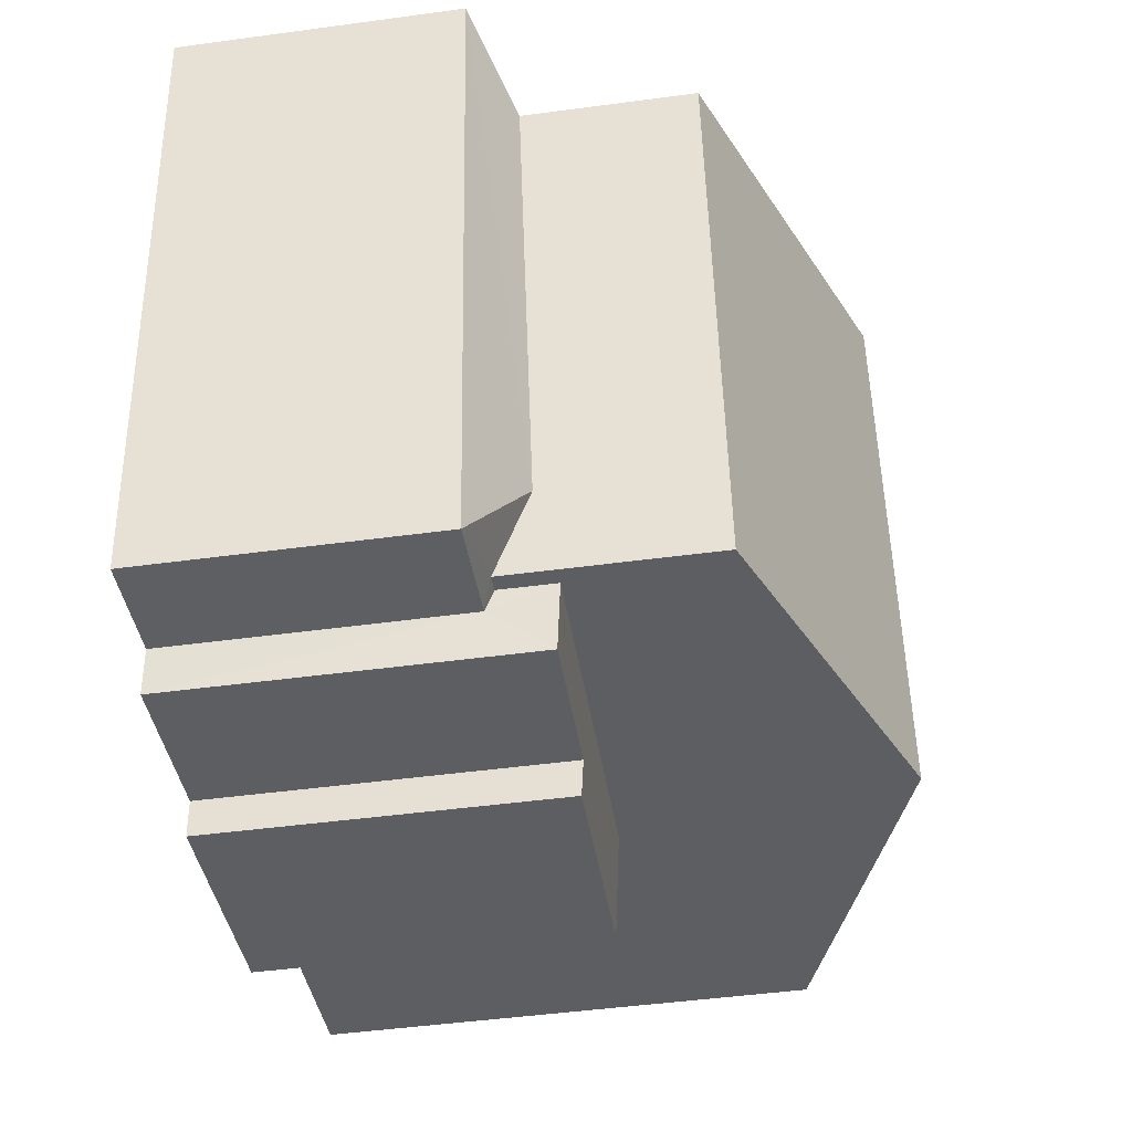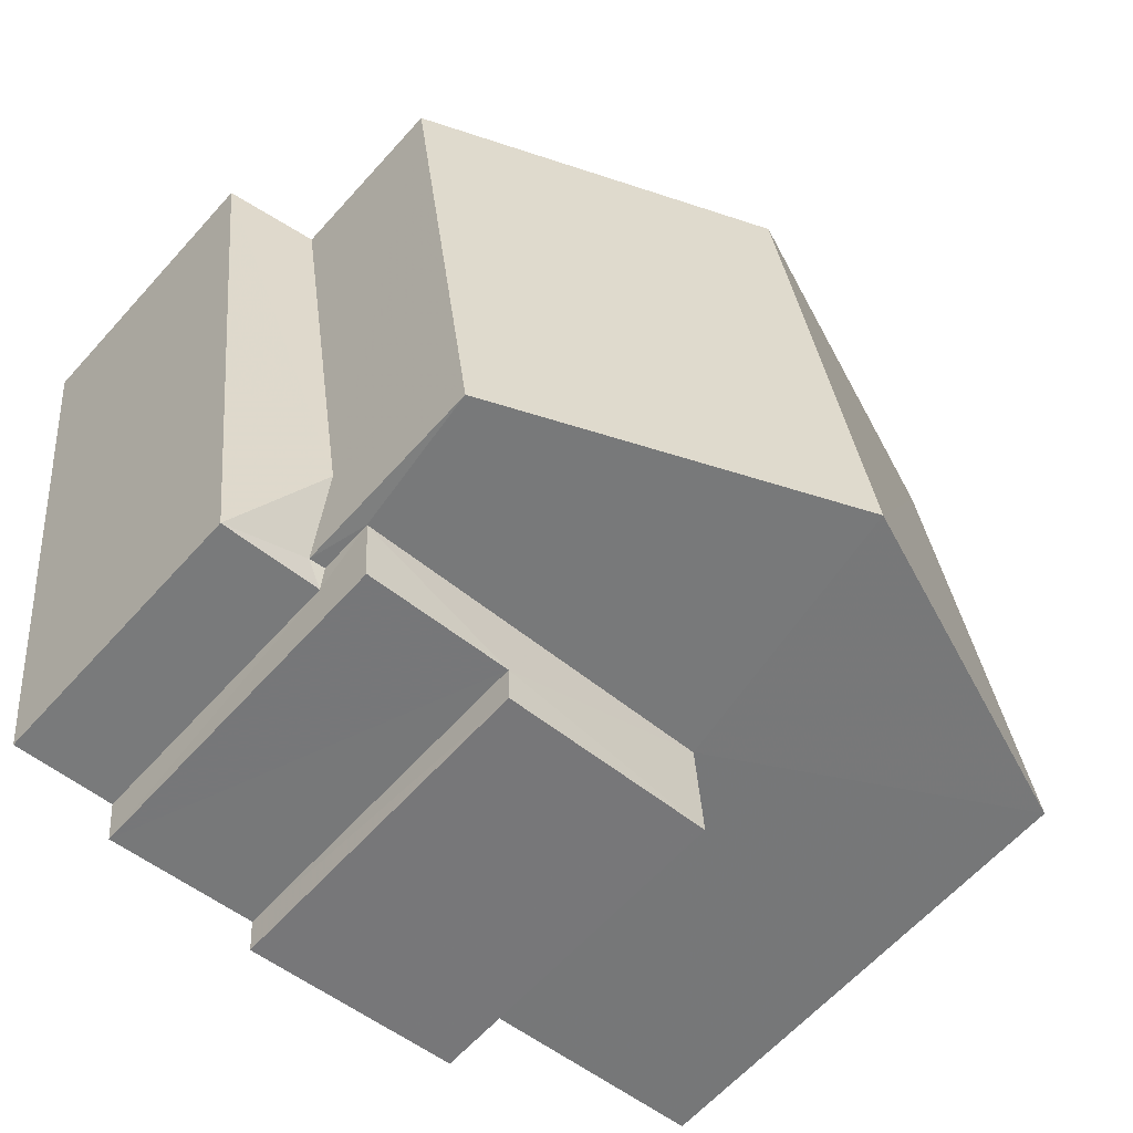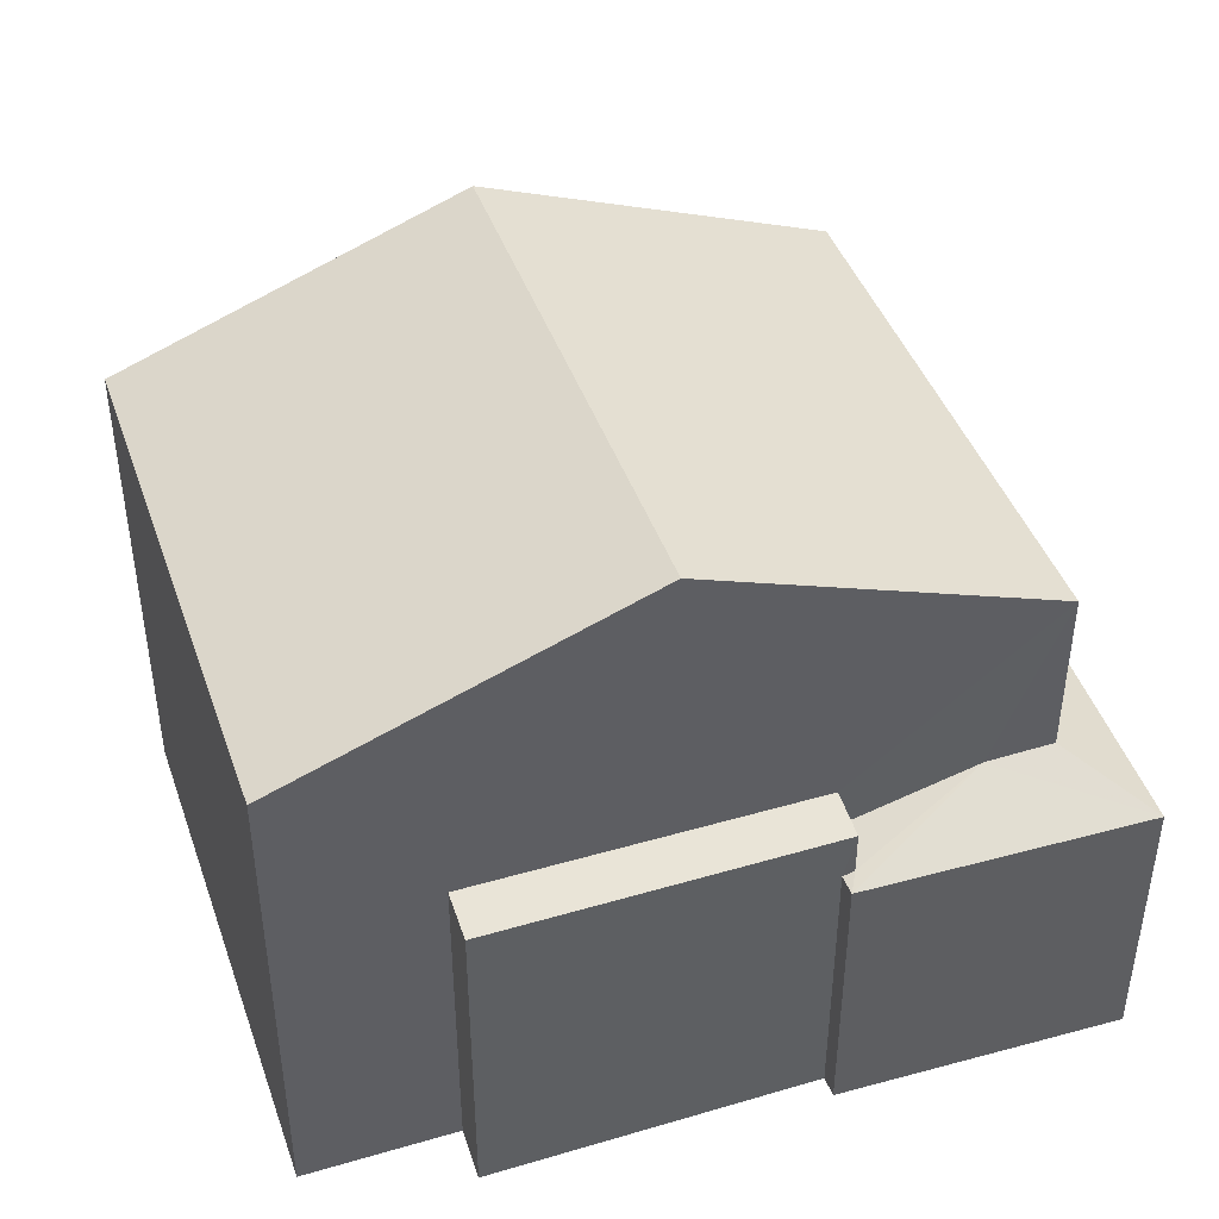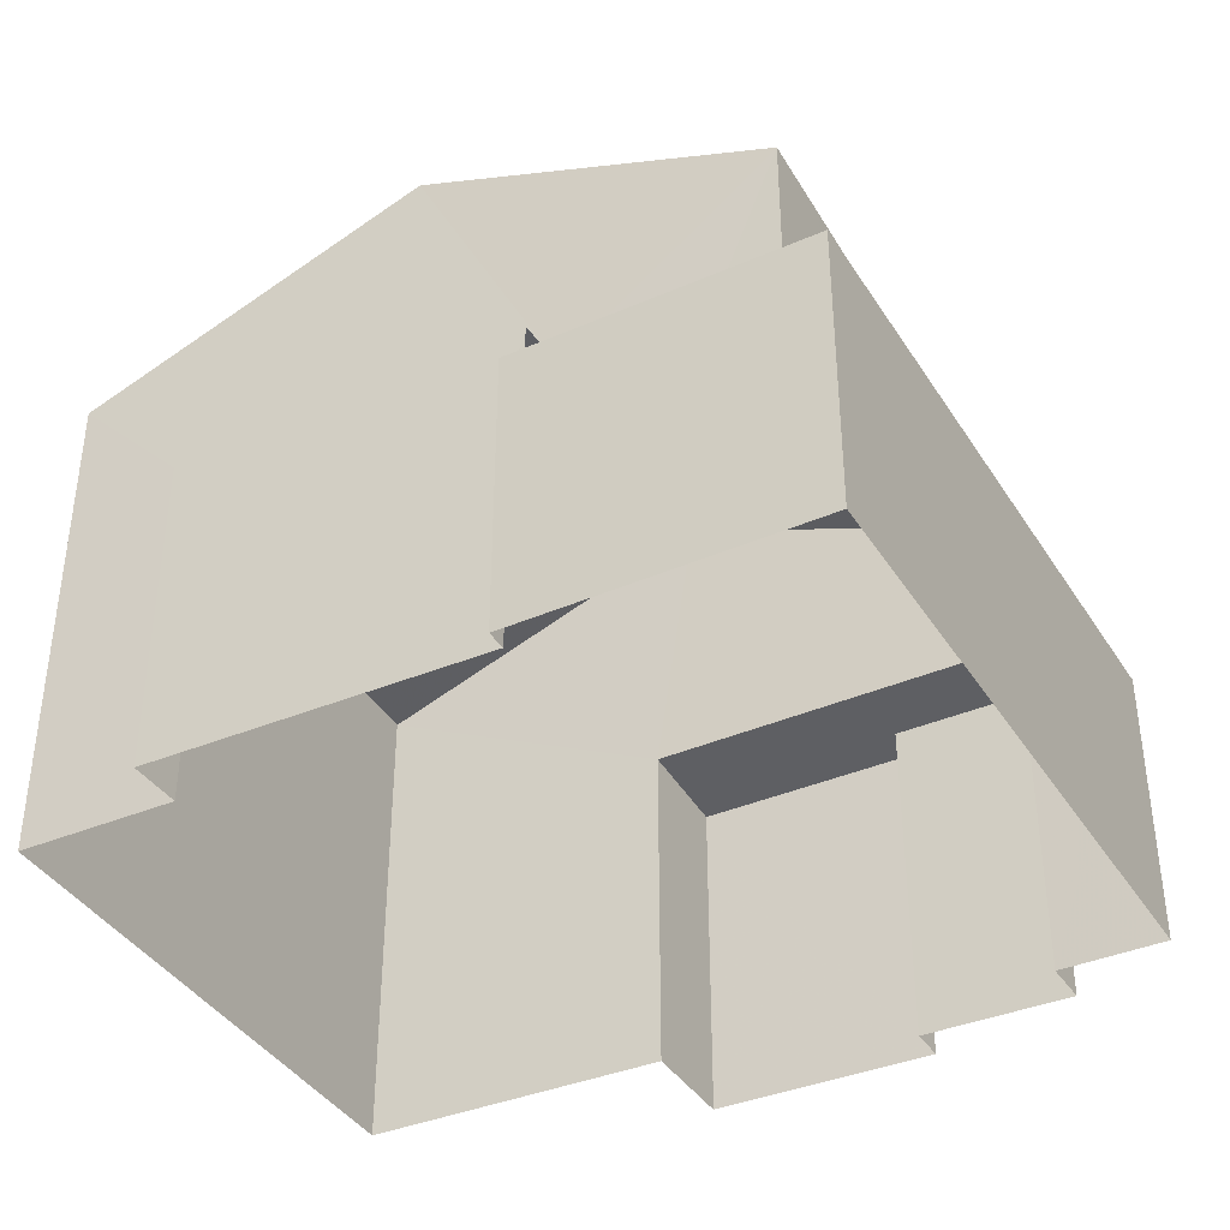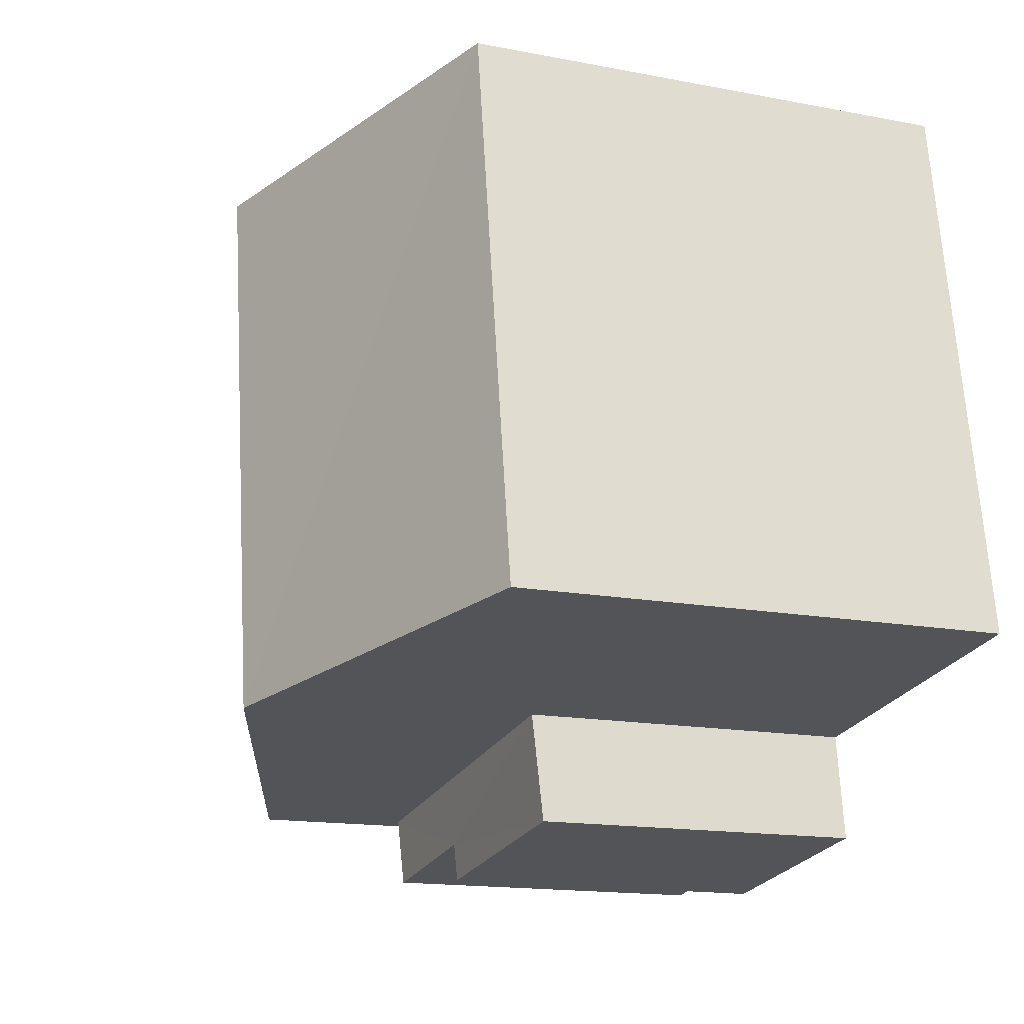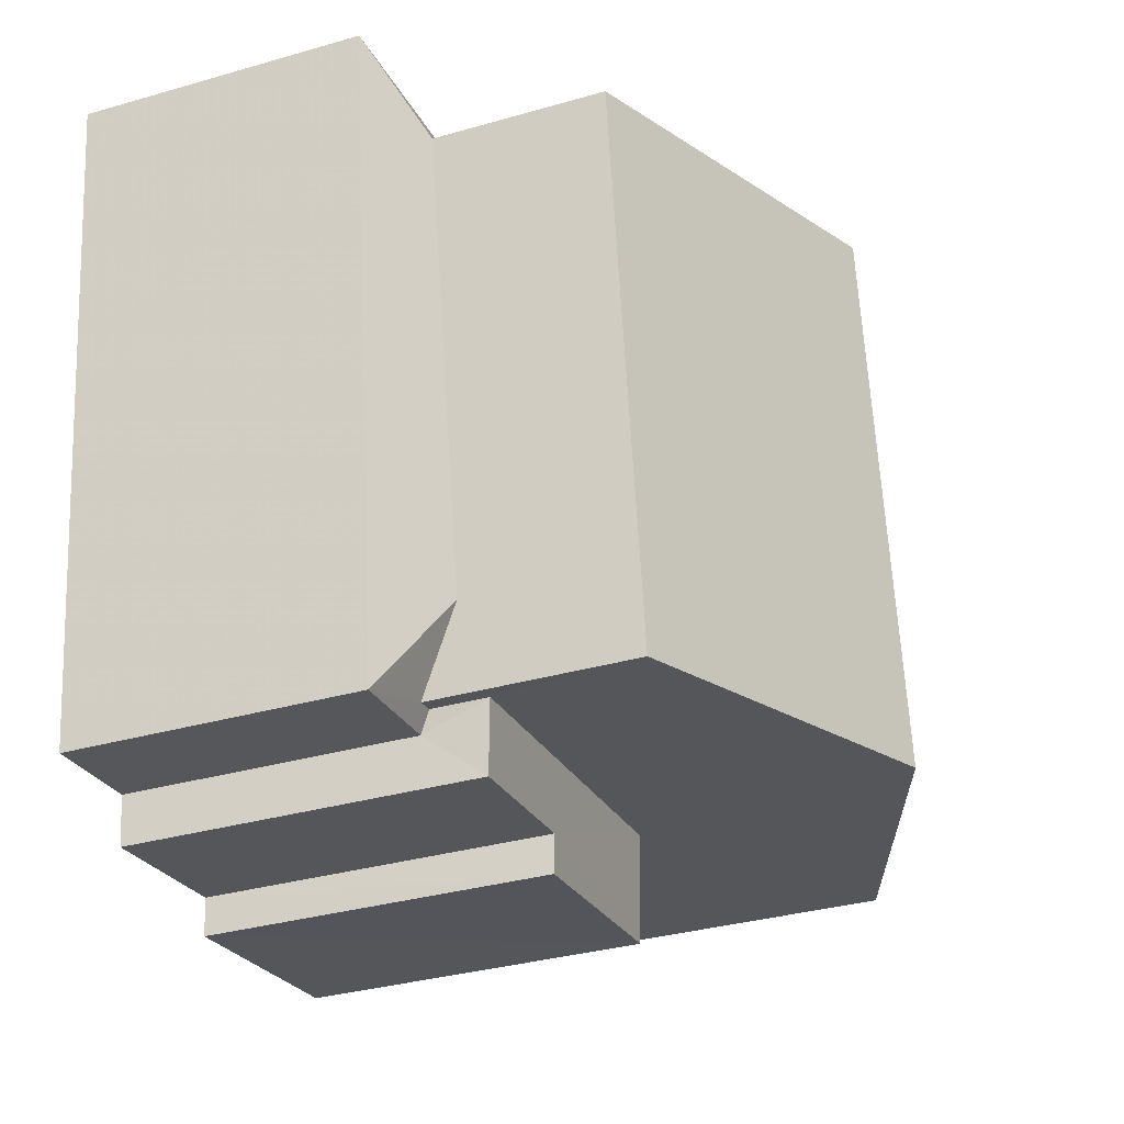
<metadata>
{"format":"obj","ext":"obj","renderer":"f3d","projection":"perspective","resolution":1024,"background":"white","views":[{"elev":-47.7,"azim":-81.3,"up":"+Y"},{"elev":-62.6,"azim":-41.8,"up":"+Y"},{"elev":43.4,"azim":169.7,"up":"+Z"},{"elev":-38.6,"azim":-143.7,"up":"+Z"},{"elev":-15.5,"azim":67.6,"up":"+Y"},{"elev":-33.7,"azim":-68.6,"up":"+Y"}]}
</metadata>
<code>
v -2.231e+05 -1.275e+05 17.5
v -2.231e+05 -1.275e+05 17.5
v -2.231e+05 -1.275e+05 17.5
v -2.231e+05 -1.275e+05 17.5
v -2.232e+05 -1.275e+05 17.5
v -2.232e+05 -1.275e+05 17.5
v -2.232e+05 -1.275e+05 17.5
v -2.232e+05 -1.275e+05 17.5
v -2.232e+05 -1.275e+05 17.5
v -2.232e+05 -1.275e+05 17.5
v -2.232e+05 -1.275e+05 17.5
v -2.232e+05 -1.275e+05 17.5
v -2.232e+05 -1.275e+05 17.5
v -2.232e+05 -1.275e+05 17.5
v -2.232e+05 -1.275e+05 22.11
v -2.232e+05 -1.275e+05 22.08
v -2.232e+05 -1.275e+05 22.14
v -2.232e+05 -1.275e+05 22.17
v -2.232e+05 -1.275e+05 22.22
v -2.232e+05 -1.275e+05 22.16
v -2.232e+05 -1.275e+05 26.01
v -2.231e+05 -1.275e+05 24.2
v -2.232e+05 -1.275e+05 26.01
v -2.231e+05 -1.275e+05 24.2
v -2.231e+05 -1.275e+05 22
v -2.231e+05 -1.275e+05 22
v -2.232e+05 -1.275e+05 22
v -2.232e+05 -1.275e+05 22
v -2.232e+05 -1.275e+05 21.35
v -2.232e+05 -1.275e+05 21.88
v -2.232e+05 -1.275e+05 21.87
v -2.232e+05 -1.275e+05 21.35
v -2.232e+05 -1.275e+05 24.2
v -2.232e+05 -1.275e+05 24.2
v -2.232e+05 -1.275e+05 21.35
v -2.232e+05 -1.275e+05 21.96
v -2.232e+05 -1.275e+05 21.39
v -2.232e+05 -1.275e+05 21.39
v -2.232e+05 -1.275e+05 21.35
v -2.232e+05 -1.275e+05 21.47
v -2.232e+05 -1.275e+05 21.35
v -2.232e+05 -1.275e+05 21.47
f 1 2 3
f 4 1 5
f 6 7 8
f 1 3 7
f 6 8 9
f 10 11 5
f 12 10 13
f 14 13 6
f 1 7 5
f 13 7 6
f 10 5 13
f 5 7 13
f 38 27 37
f 38 28 27
f 15 16 17
f 16 18 17
f 17 19 20
f 17 18 19
f 21 22 23
f 21 24 22
f 25 26 27
f 28 25 27
f 29 30 31
f 32 29 31
f 23 33 21
f 23 34 33
f 29 35 36
f 30 29 36
f 37 31 38
f 39 32 37
f 32 31 37
f 40 41 42
f 36 35 40
f 40 35 41
f 35 10 12
f 35 29 10
f 13 35 12
f 13 41 35
f 13 14 41
f 14 20 41
f 41 19 42
f 41 20 19
f 7 16 8
f 7 18 16
f 25 2 1
f 22 2 25
f 22 25 23
f 34 31 30
f 28 34 23
f 28 38 31
f 25 28 23
f 28 31 34
f 24 3 2
f 22 24 2
f 5 11 32
f 39 5 32
f 34 36 33
f 33 36 40
f 30 36 34
f 19 40 42
f 33 40 19
f 7 3 18
f 33 18 21
f 18 3 24
f 33 19 18
f 18 24 21
f 16 9 8
f 16 15 9
f 25 4 26
f 25 1 4
f 17 14 6
f 17 20 14
f 15 6 9
f 15 17 6
f 39 26 4
f 4 5 39
f 27 26 39
f 37 27 39
f 32 11 10
f 29 32 10

</code>
